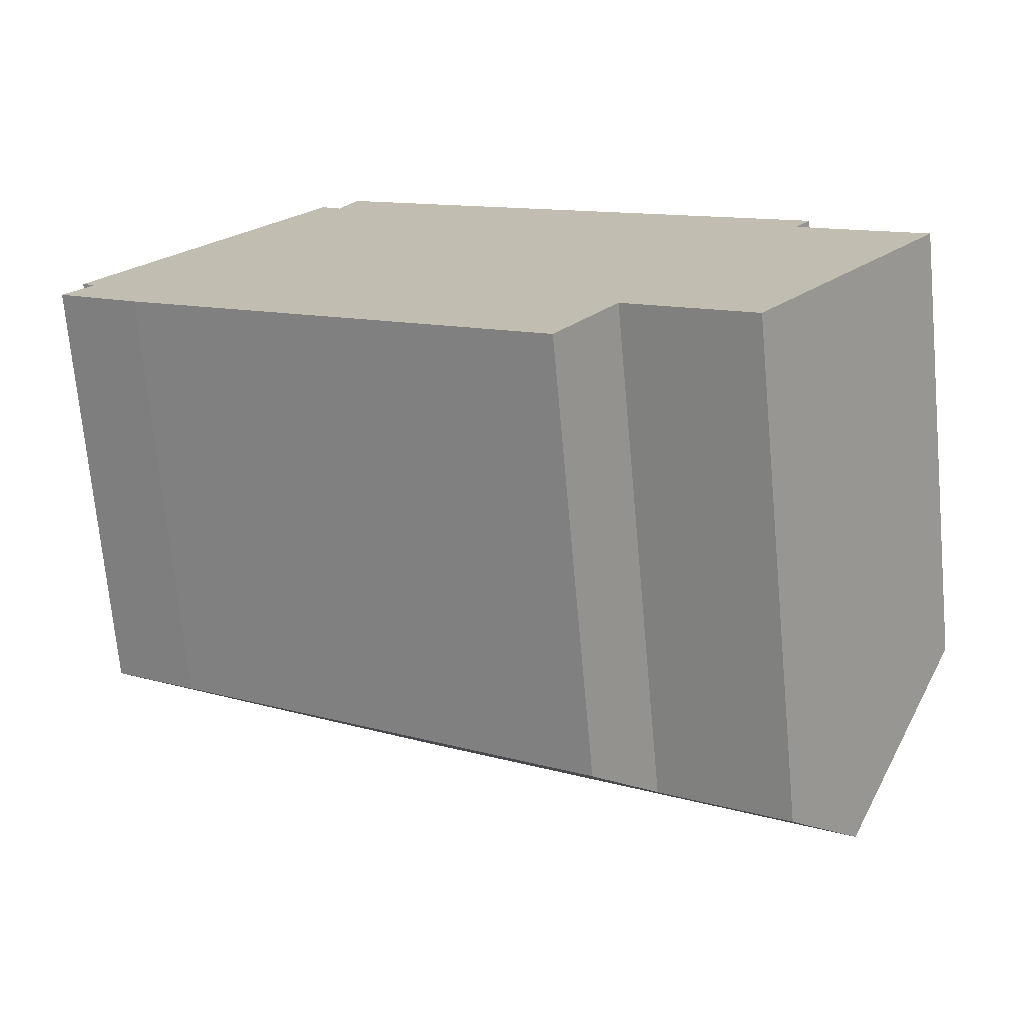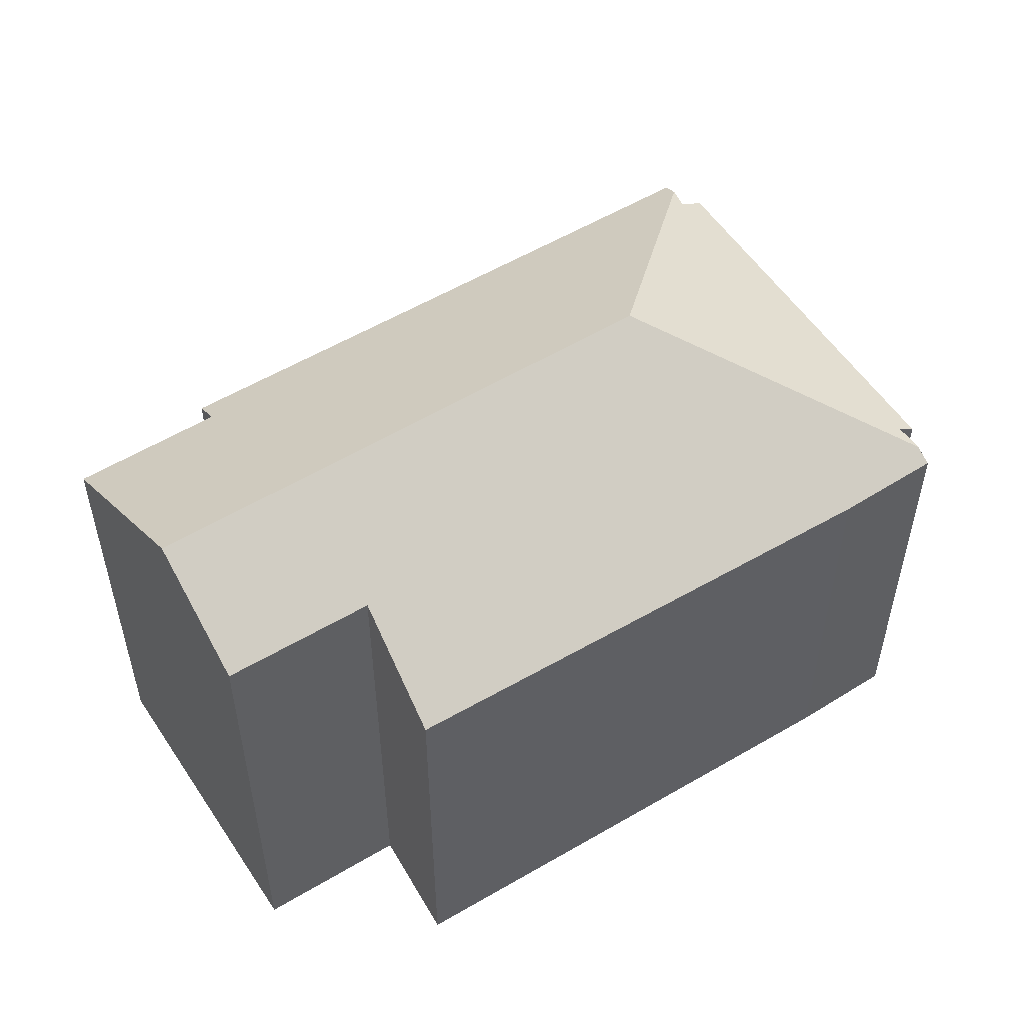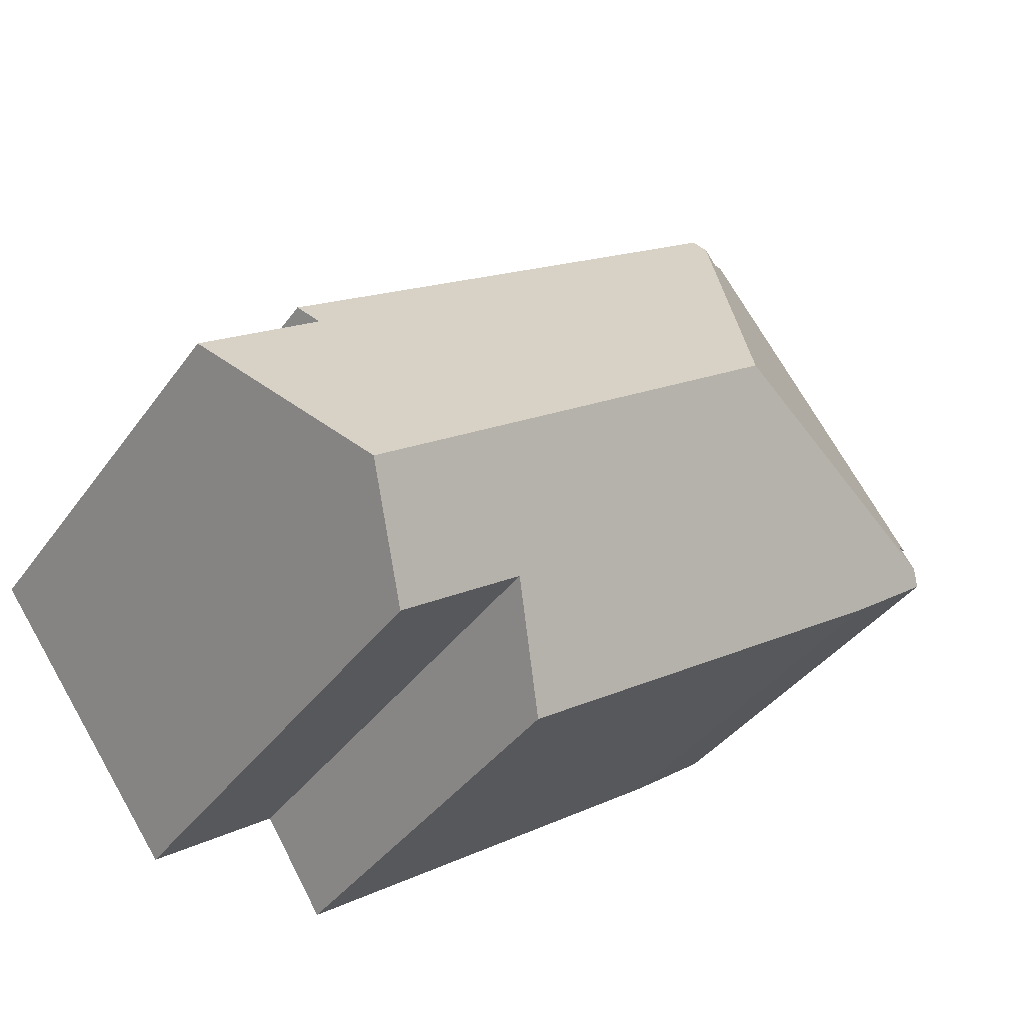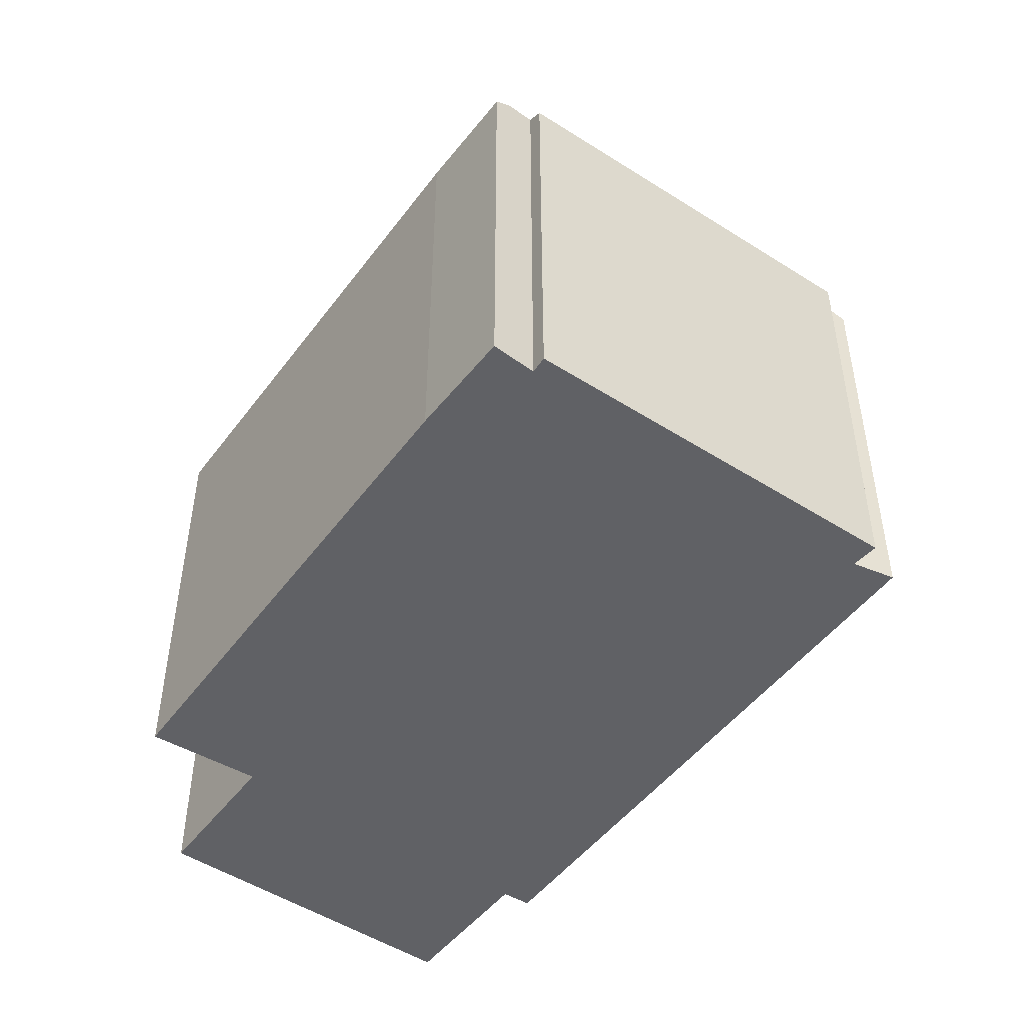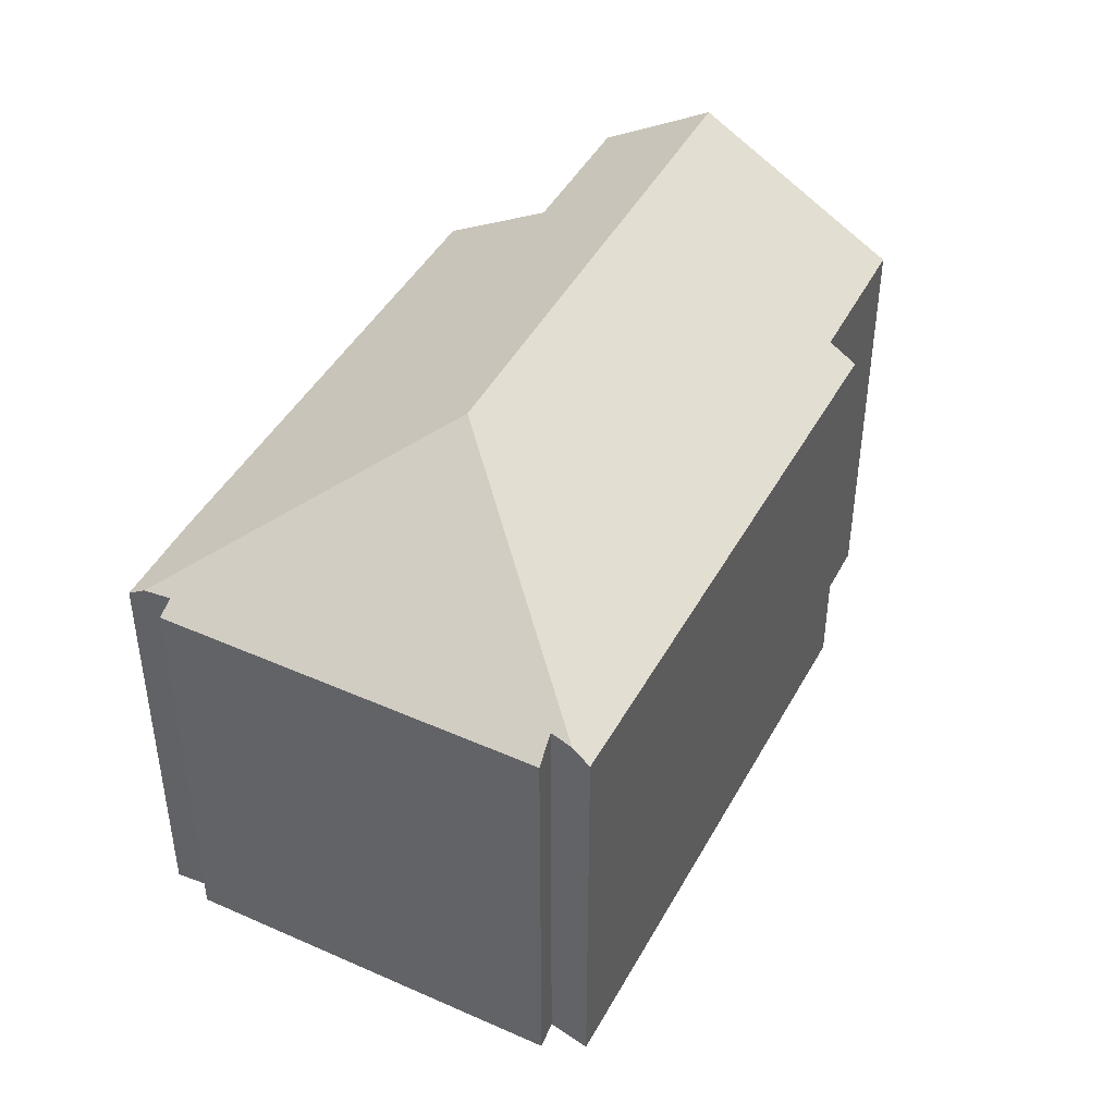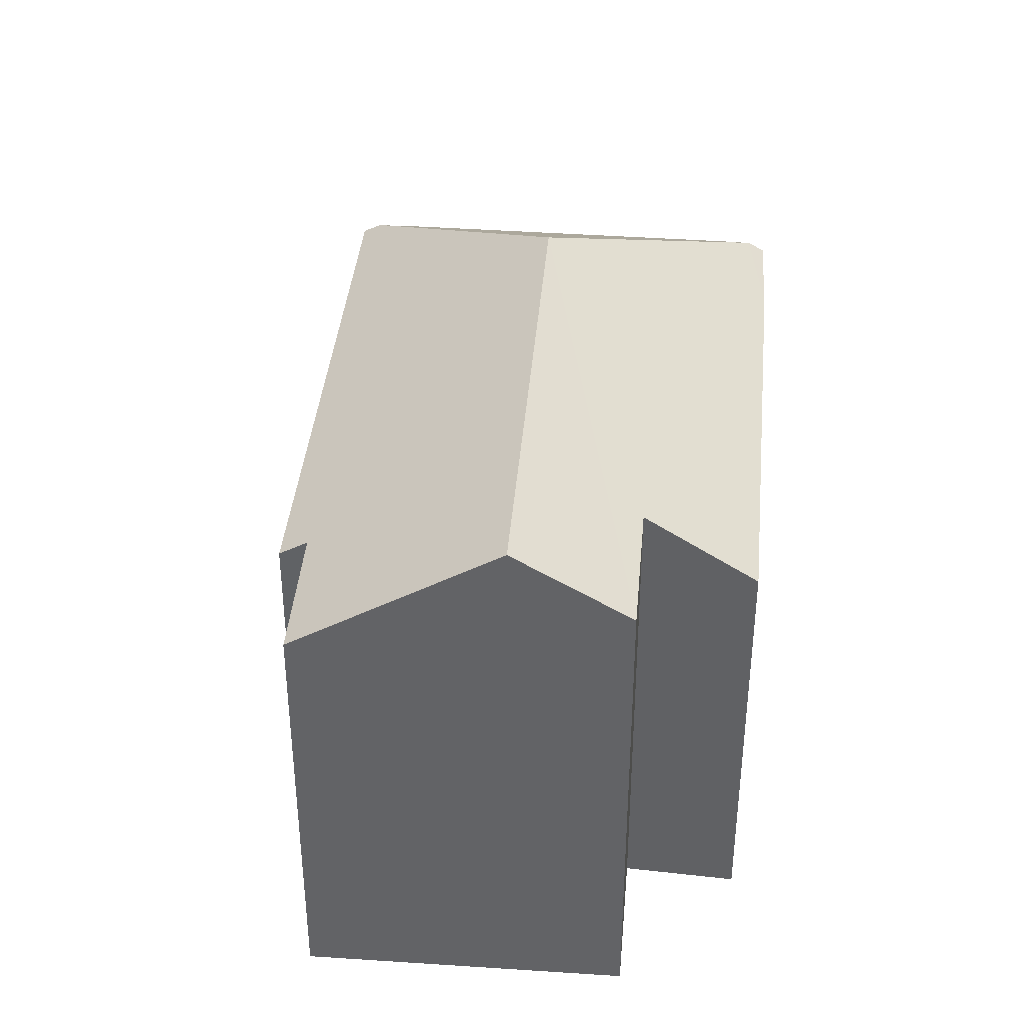
<metadata>
{"format":"obj","ext":"obj","renderer":"f3d","projection":"perspective","resolution":1024,"background":"white","views":[{"elev":-71.8,"azim":5.3,"up":"+Z"},{"elev":53.8,"azim":-176.7,"up":"+Y"},{"elev":-39.1,"azim":148.0,"up":"+Z"},{"elev":-49.1,"azim":-89.7,"up":"+Y"},{"elev":44.7,"azim":-27.1,"up":"+Y"},{"elev":38.6,"azim":130.9,"up":"+Y"}]}
</metadata>
<code>
v  12.18 8.773 -6.199
v  5.711 10 1.119
v  13.41 10 -4.514
v  10 8.761 -4.633
v  8.902 7.568 -6.34
v  1.508 7.469 -1.139
v  0.195 7.665 0.234
v  0 7.486 4.584e-16
v  0.511 7.685 0.616
v  0.252 7.505 0.781
v  4.308 7.505 6.449
v  4.673 7.792 6.12
v  4.848 7.746 6.499
v  5.31 7.543 6.589
v  4.995 7.545 6.816
v  13.57 7.506 0.627
v  13.73 7.505 0.508
v  13.44 7.81 0.076
v  15.6 7.822 -1.526
v  4.995 -4.174e-16 6.816
v  5.31 -4.035e-16 6.589
v  13.57 -3.839e-17 0.627
v  13.73 -3.111e-17 0.508
v  15.6 9.344e-17 -1.526
v  13.44 -4.654e-18 0.076
v  4.673 -3.747e-16 6.12
v  4.308 -3.949e-16 6.449
v  12.18 3.796e-16 -6.199
v  13.41 2.764e-16 -4.514
v  10 2.837e-16 -4.633
v  8.902 3.882e-16 -6.34
v  1.508 6.974e-17 -1.139
v  0 0 0
v  0.511 -3.772e-17 0.616
v  0.252 -4.782e-17 0.781
v  0.195 -1.433e-17 0.234
v  4.848 -3.979e-16 6.499
g defaultobject
f 1 2 3
f 2 1 4
f 2 4 5
f 2 5 6
f 2 6 7
f 7 6 8
f 9 2 7
f 2 9 10
f 2 10 11
f 2 11 12
f 13 2 12
f 14 13 15
f 13 14 16
f 13 16 2
f 2 16 17
f 2 17 18
f 2 18 19
f 2 19 3
f 20 14 15
f 14 20 16
f 16 20 21
f 16 21 22
f 16 22 17
f 17 22 23
f 18 24 19
f 24 18 25
f 11 26 12
f 26 11 27
f 17 25 18
f 25 17 23
f 19 1 3
f 1 19 24
f 1 24 28
f 28 24 29
f 30 5 4
f 5 30 31
f 28 4 1
f 4 28 30
f 31 6 5
f 6 31 32
f 6 33 8
f 33 6 32
f 34 10 9
f 10 34 35
f 8 9 7
f 9 8 34
f 34 8 33
f 34 33 36
f 35 11 10
f 11 35 27
f 26 13 12
f 13 26 15
f 15 26 20
f 20 26 37
f 32 36 33
f 36 32 34
f 24 25 29
f 34 27 35
f 27 34 32
f 27 32 31
f 27 31 26
f 26 31 37
f 37 31 20
f 20 31 21
f 21 31 30
f 21 30 22
f 22 30 25
f 25 30 28
f 25 28 29
f 22 25 23

</code>
